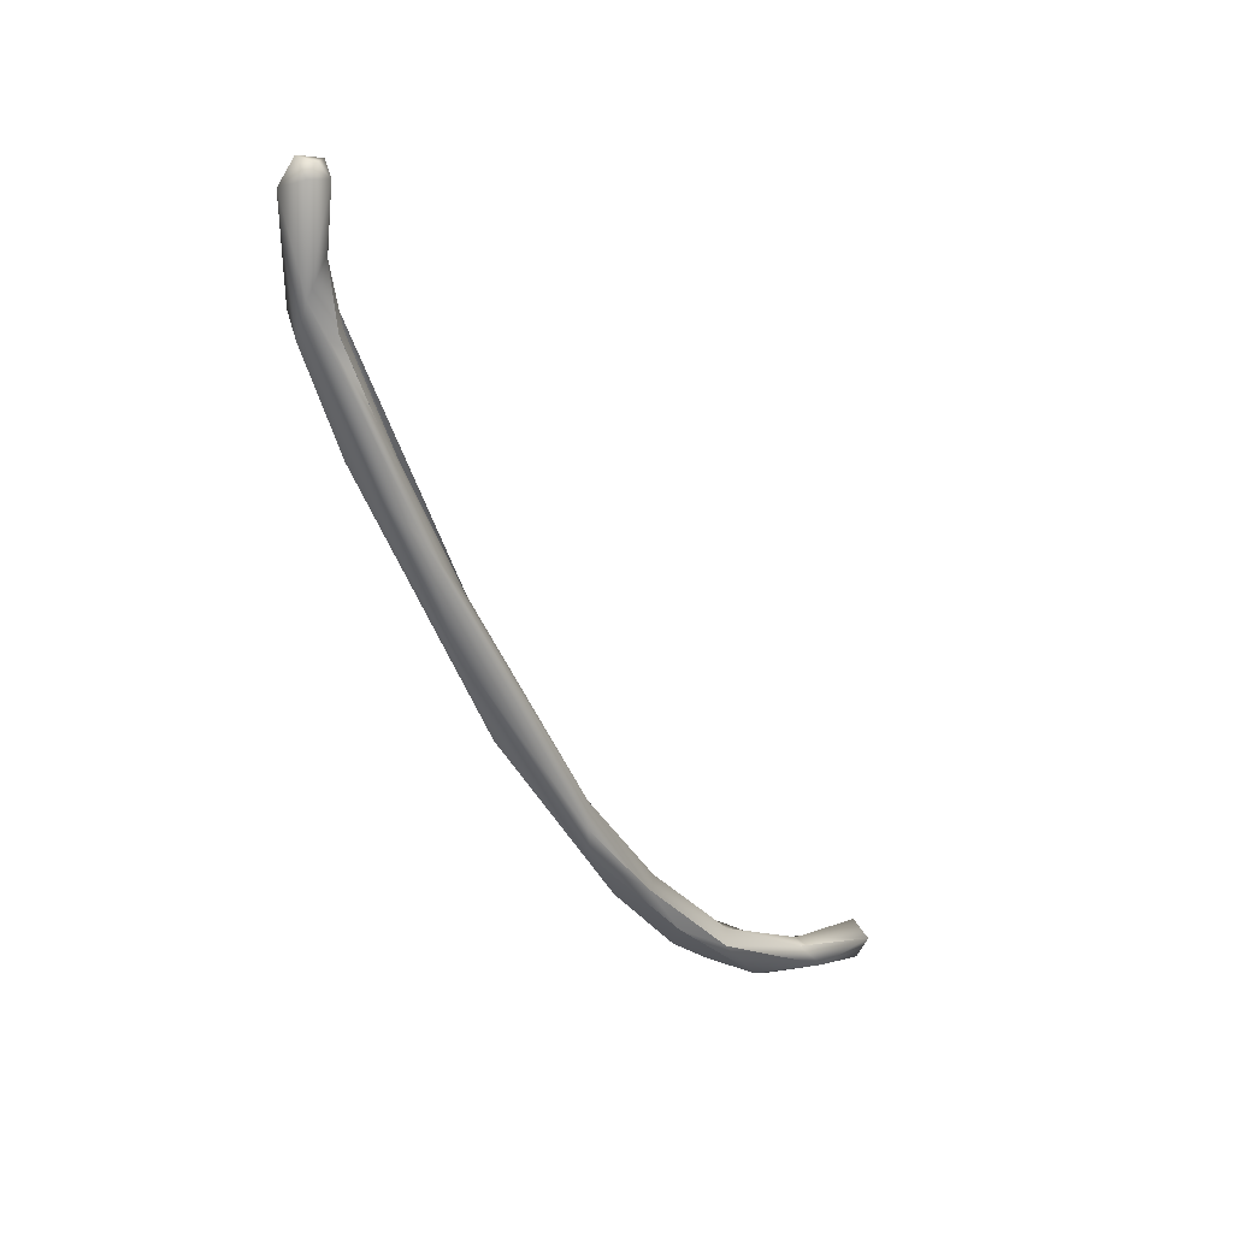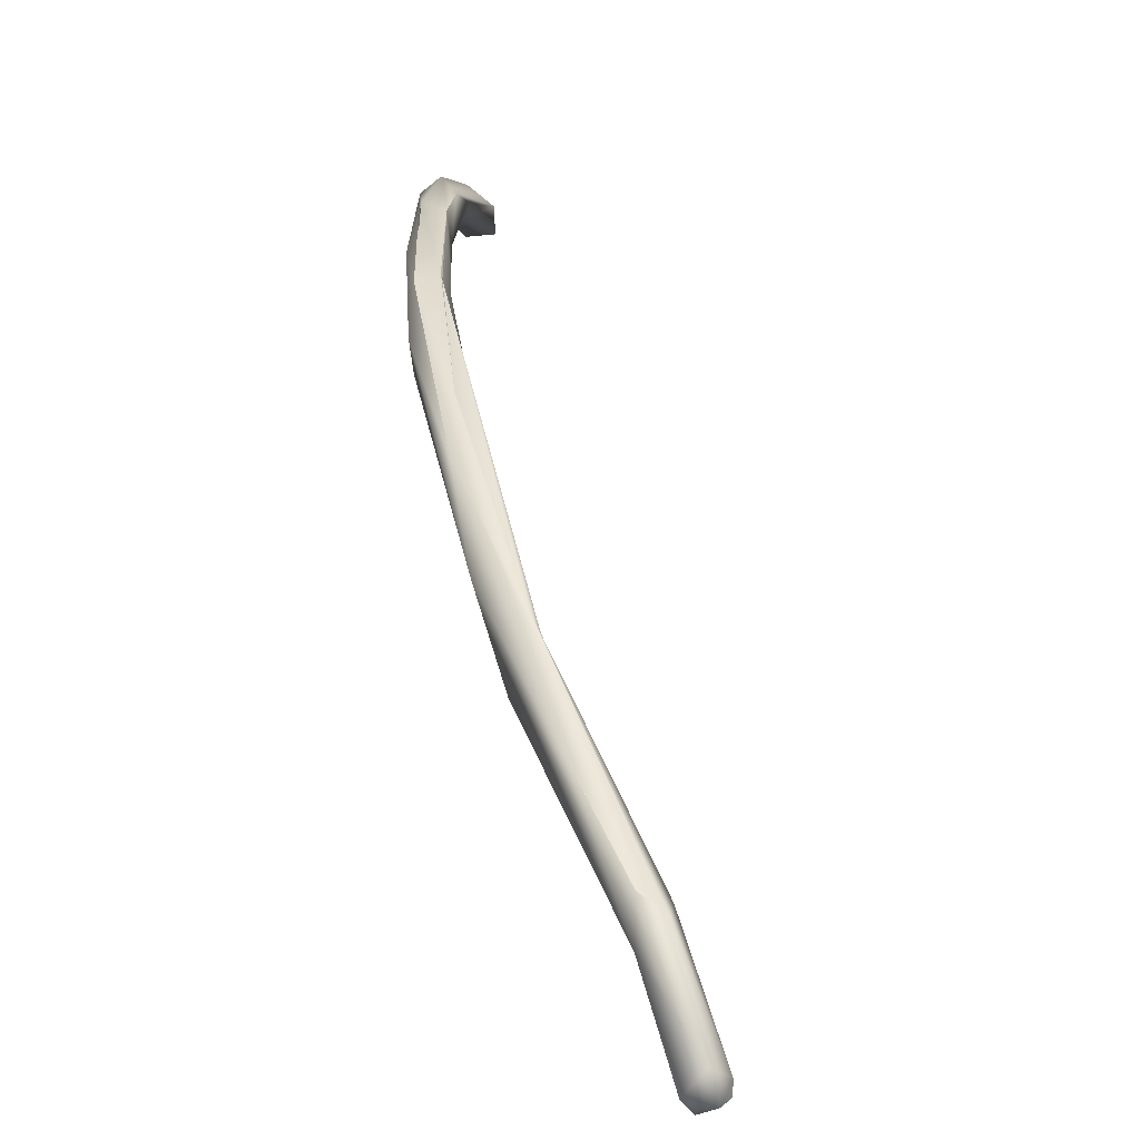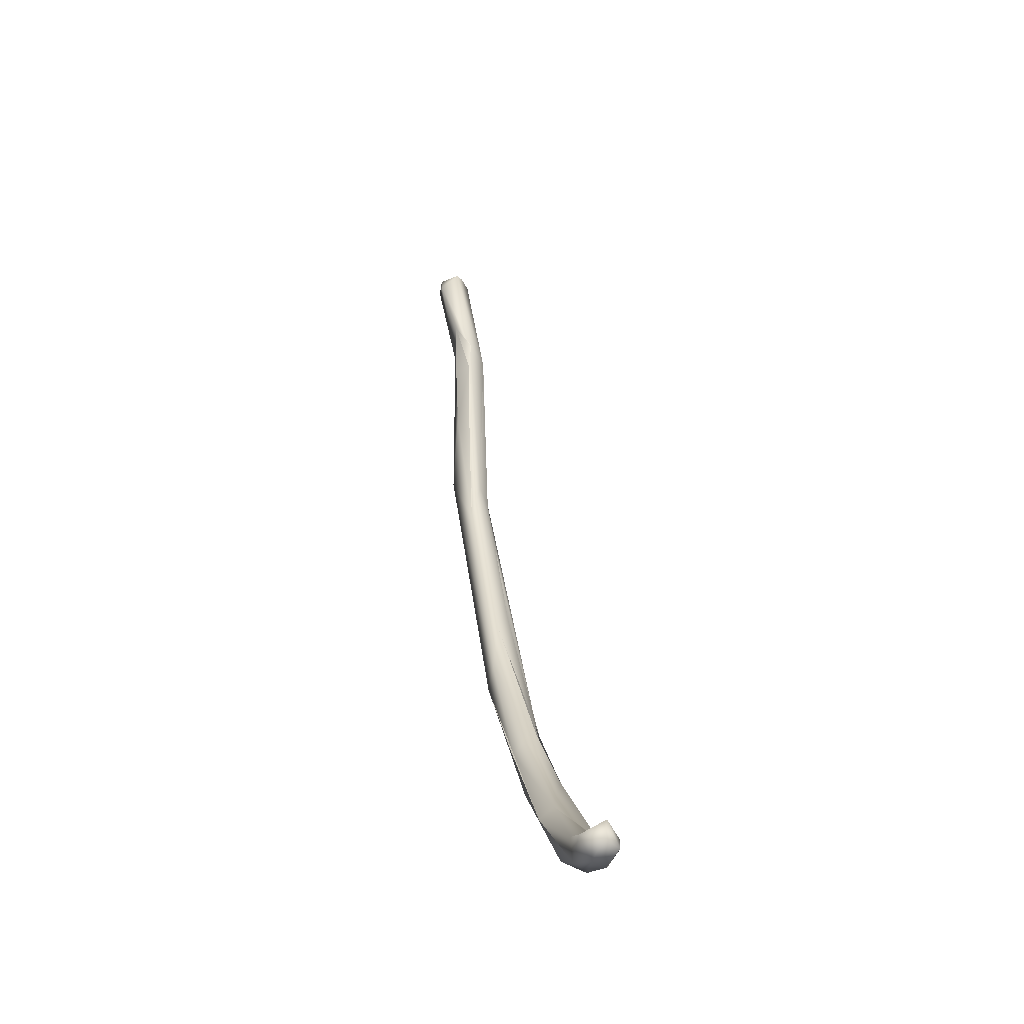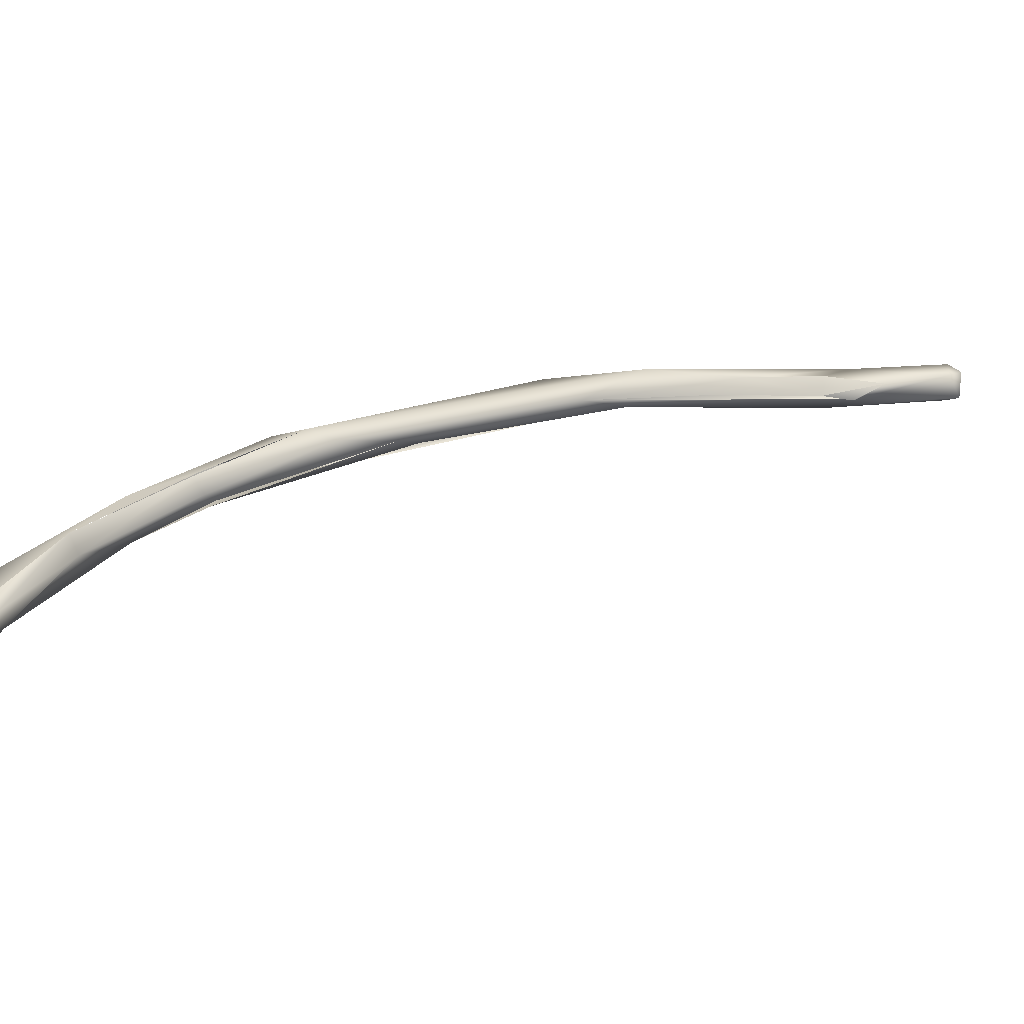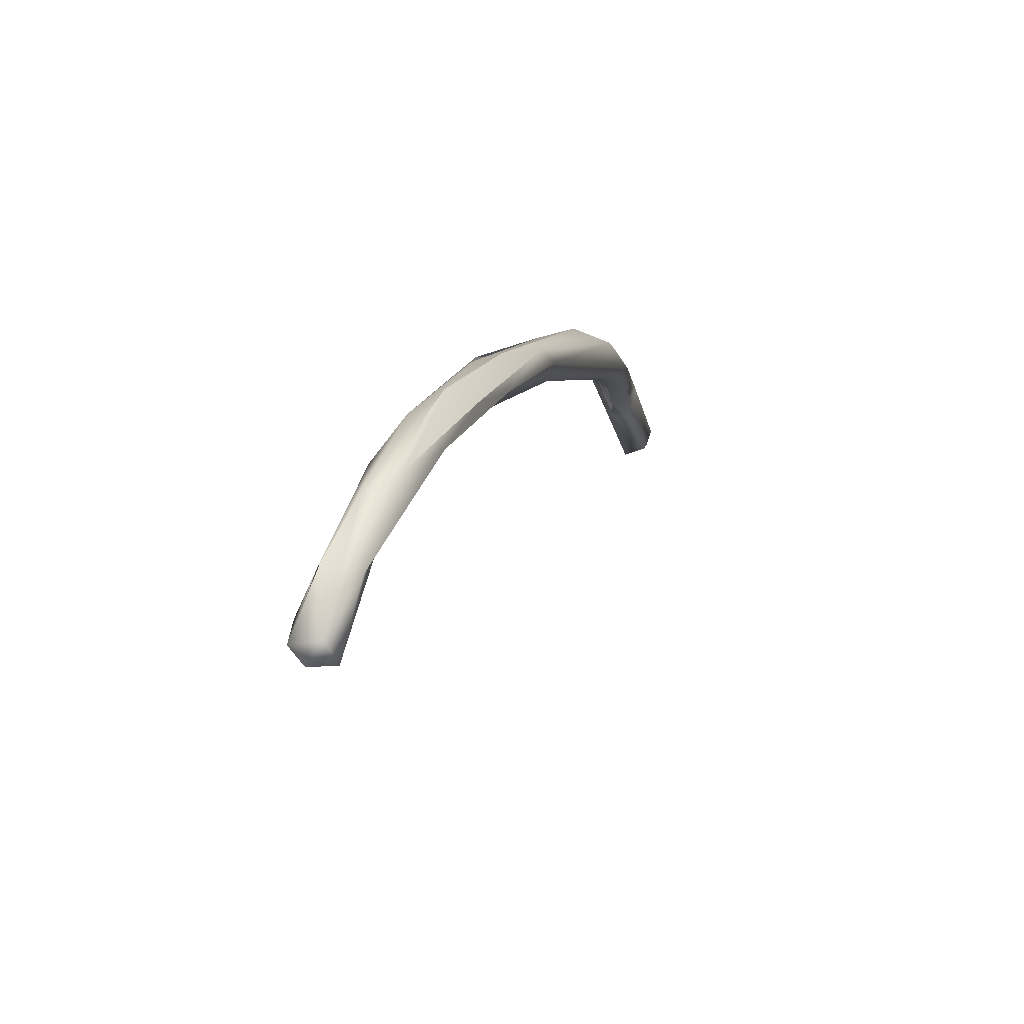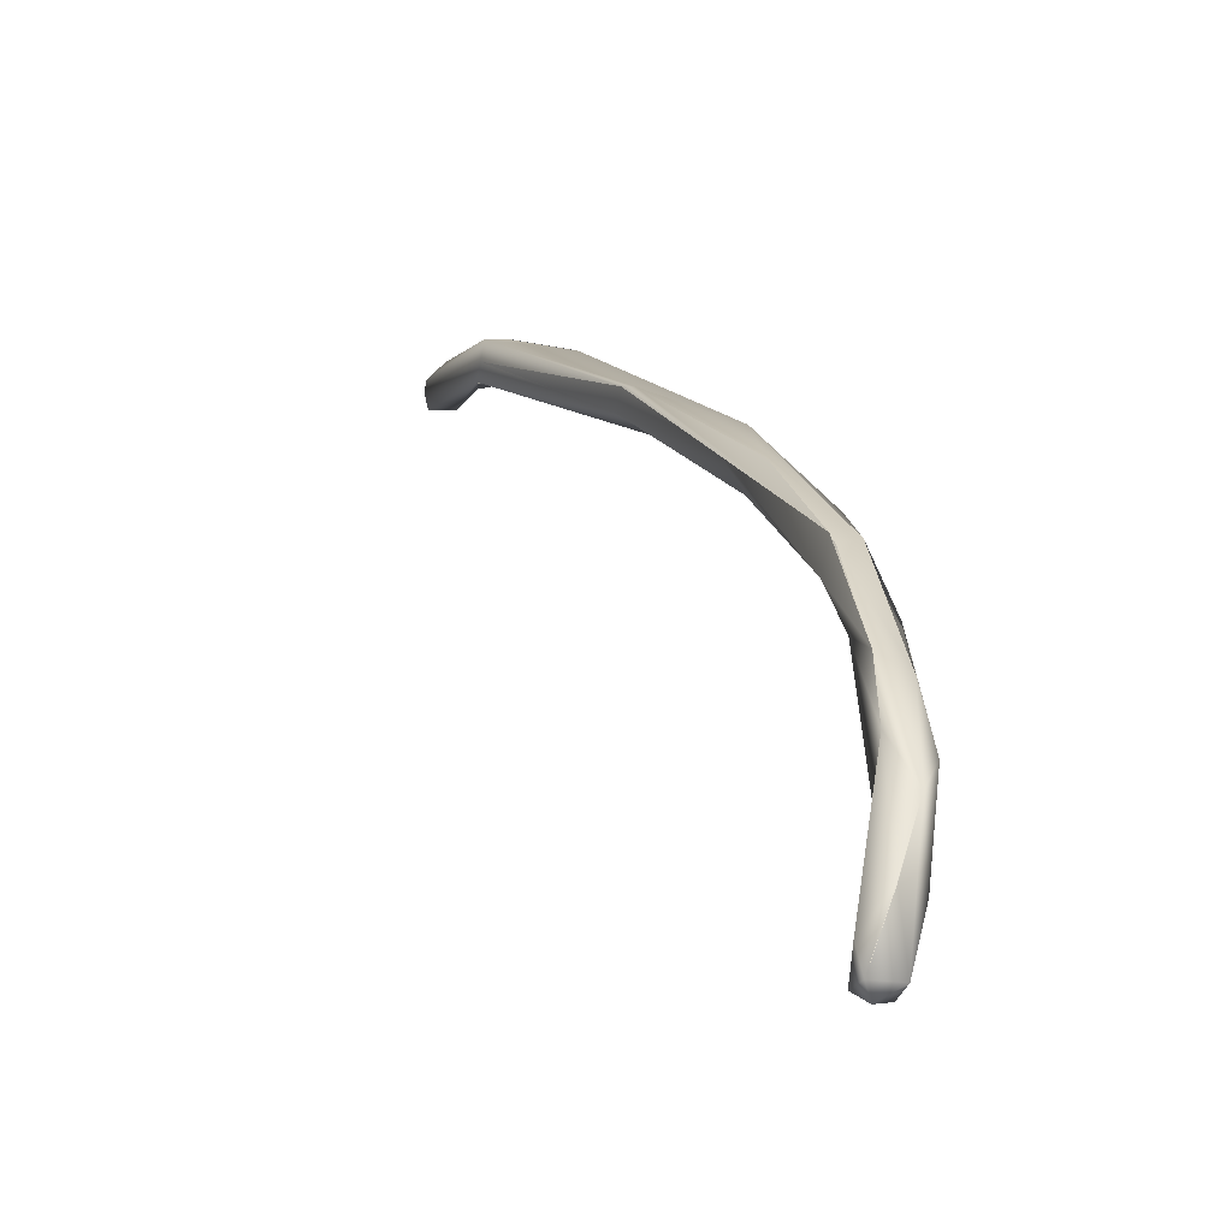
<metadata>
{"format":"obj","ext":"obj","renderer":"f3d","projection":"perspective","resolution":1024,"background":"white","views":[{"elev":14.7,"azim":-110.2,"up":"+Z"},{"elev":74.9,"azim":-29.7,"up":"+Y"},{"elev":-18.1,"azim":10.5,"up":"+Z"},{"elev":-76.8,"azim":-100.3,"up":"+Y"},{"elev":-27.1,"azim":179.5,"up":"+Y"},{"elev":-13.7,"azim":141.4,"up":"+Y"}]}
</metadata>
<code>
o FJ2241.obj_grp1.978
v 0.8783 -0.2581 4.889
v 0.8778 -0.2571 4.887
v 0.881 -0.2595 4.889
v 0.8801 -0.2566 4.889
v 0.8787 -0.2595 4.887
v 0.8814 -0.2578 4.889
v 0.8808 -0.2549 4.886
v 0.881 -0.2594 4.88
v 0.8832 -0.2598 4.877
v 0.8804 -0.2573 4.876
v 0.8821 -0.2568 4.888
v 0.8814 -0.2578 4.889
v 0.8851 -0.259 4.874
v 0.8813 -0.2603 4.873
v 0.8828 -0.2567 4.872
v 0.8841 -0.2562 4.875
v 0.8812 -0.2604 4.873
v 0.8835 -0.2602 4.877
v 0.8824 -0.2643 4.863
v 0.8834 -0.2613 4.873
v 0.8834 -0.2613 4.873
v 0.8828 -0.2567 4.872
v 0.8837 -0.2612 4.86
v 0.8828 -0.2686 4.852
v 0.8847 -0.2668 4.86
v 0.8896 -0.2774 4.829
v 0.8854 -0.2719 4.841
v 0.887 -0.2704 4.851
v 0.8866 -0.2739 4.845
v 0.8878 -0.2686 4.849
v 0.8879 -0.2692 4.846
v 0.8851 -0.259 4.874
v 0.8929 -0.2809 4.829
v 0.8924 -0.2847 4.826
v 0.8919 -0.2885 4.817
v 0.8932 -0.2892 4.814
v 0.8994 -0.2929 4.809
v 0.8926 -0.2887 4.82
v 0.8998 -0.2964 4.809
v 0.8936 -0.2826 4.822
v 0.8936 -0.2826 4.822
v 0.8994 -0.2958 4.809
v 0.897 -0.2932 4.807
v 0.897 -0.2932 4.807
v 0.8969 -0.2976 4.807
v 0.8963 -0.2971 4.808
v 0.8983 -0.2984 4.808
v 0.899 -0.3018 4.801
v 0.8997 -0.294 4.808
v 0.9036 -0.3095 4.799
v 0.9033 -0.3027 4.803
v 0.9051 -0.3048 4.798
v 0.9018 -0.3087 4.797
v 0.9018 -0.3087 4.797
v 0.899 -0.3018 4.801
v 0.9036 -0.3069 4.795
v 0.9051 -0.3048 4.798
v 0.9051 -0.3138 4.792
v 0.9019 -0.3022 4.798
v 0.908 -0.3116 4.794
v 0.9083 -0.3165 4.79
v 0.9079 -0.3238 4.79
v 0.9072 -0.3206 4.793
v 0.9092 -0.321 4.794
v 0.9076 -0.3216 4.793
v 0.9096 -0.3176 4.794
v 0.9115 -0.3232 4.79
v 0.9097 -0.3308 4.792
v 0.9125 -0.3301 4.793
v 0.9134 -0.3269 4.792
v 0.9108 -0.3299 4.789
v 0.9123 -0.3312 4.791
v 0.9137 -0.3297 4.79
v 0.9114 -0.3233 4.79
f 4 2 1
f 1 5 3
f 3 4 1
f 6 4 3
f 2 5 1
f 2 10 5
f 8 5 10
f 9 3 5
f 9 5 8
f 4 7 2
f 11 4 12
f 3 11 6
f 11 7 4
f 3 13 11
f 10 2 7
f 10 14 8
f 7 15 10
f 16 7 11
f 14 17 8
f 11 13 16
f 18 9 8
f 13 3 9
f 16 15 7
f 14 10 19
f 20 8 17
f 18 8 21
f 20 17 19
f 16 22 15
f 23 10 15
f 16 23 22
f 19 10 24
f 20 19 25
f 25 19 29
f 24 29 19
f 10 23 24
f 24 23 27
f 16 26 23
f 9 28 13
f 28 9 29
f 16 13 30
f 26 16 31
f 16 30 31
f 28 30 32
f 26 27 23
f 28 33 30
f 28 29 34
f 27 36 35
f 34 33 28
f 31 30 37
f 29 24 38
f 39 33 34
f 38 24 35
f 35 24 27
f 31 40 26
f 36 27 26
f 31 37 41
f 39 37 33
f 34 29 38
f 34 38 42
f 26 40 43
f 36 26 44
f 35 45 38
f 35 36 46
f 45 47 38
f 38 47 42
f 36 48 46
f 40 49 43
f 50 47 45
f 47 51 42
f 39 52 37
f 48 54 46
f 55 36 44
f 49 56 43
f 57 56 49
f 54 48 58
f 55 44 59
f 50 51 47
f 51 52 39
f 61 56 57
f 50 45 53
f 54 58 62
f 55 59 58
f 51 60 52
f 53 63 50
f 63 64 50
f 63 65 64
f 51 50 66
f 64 66 50
f 51 66 60
f 60 61 57
f 60 67 61
f 68 63 62
f 63 53 62
f 56 61 58
f 58 59 56
f 65 68 64
f 68 69 64
f 69 70 64
f 70 66 64
f 60 66 70
f 62 71 68
f 72 68 71
f 69 68 72
f 71 73 72
f 62 61 71
f 71 61 74
f 61 62 58
f 70 67 60
f 74 61 67
f 72 73 69
f 69 73 70
f 74 73 71
f 73 67 70

</code>
